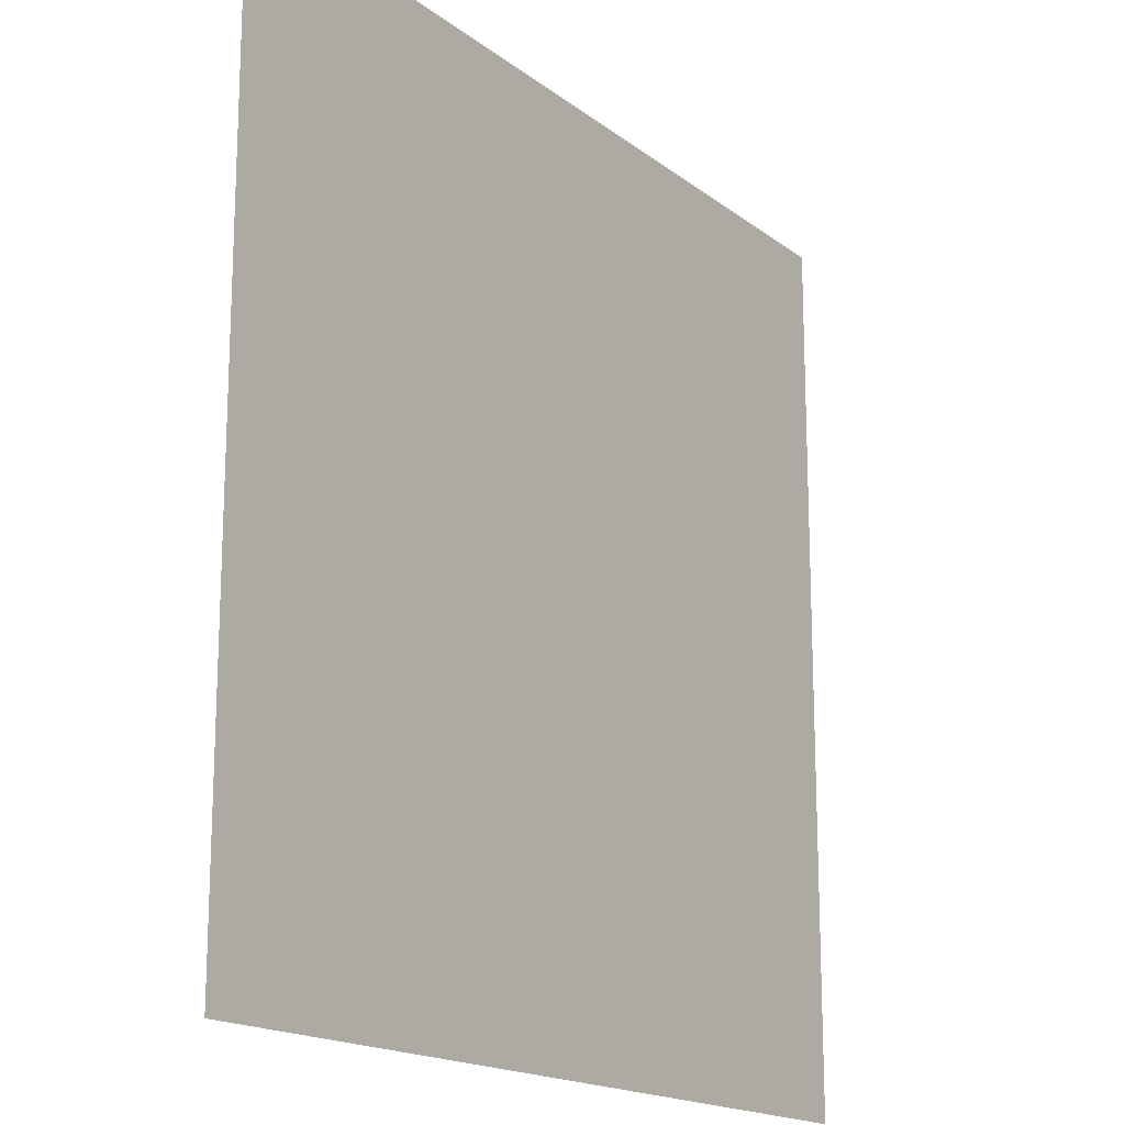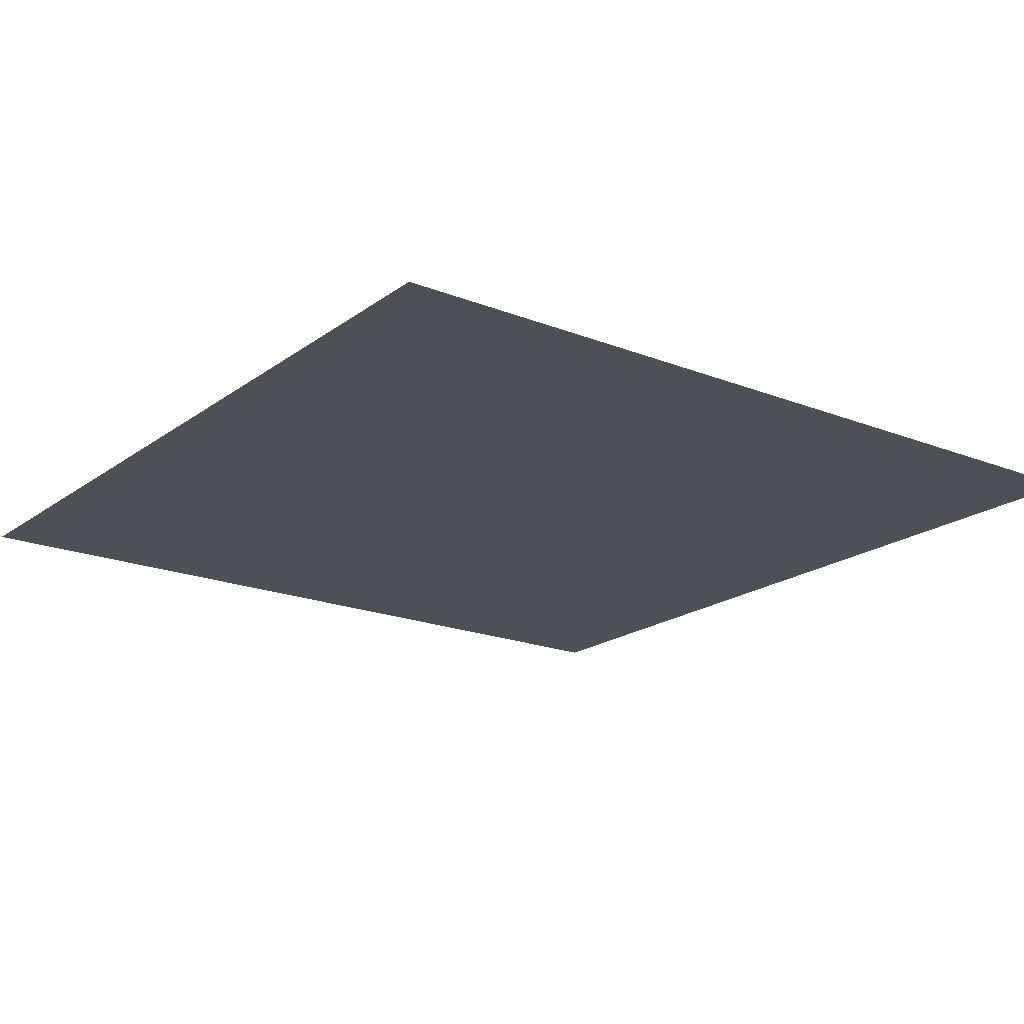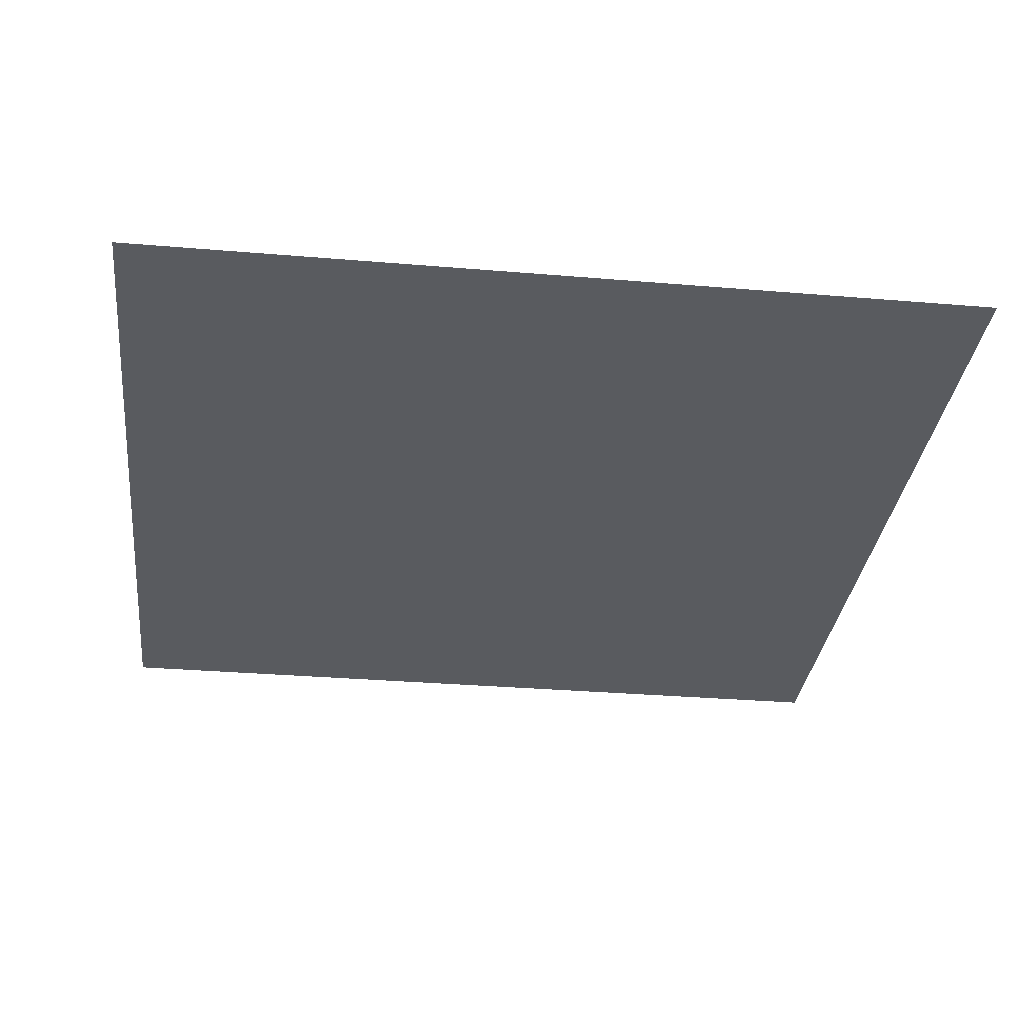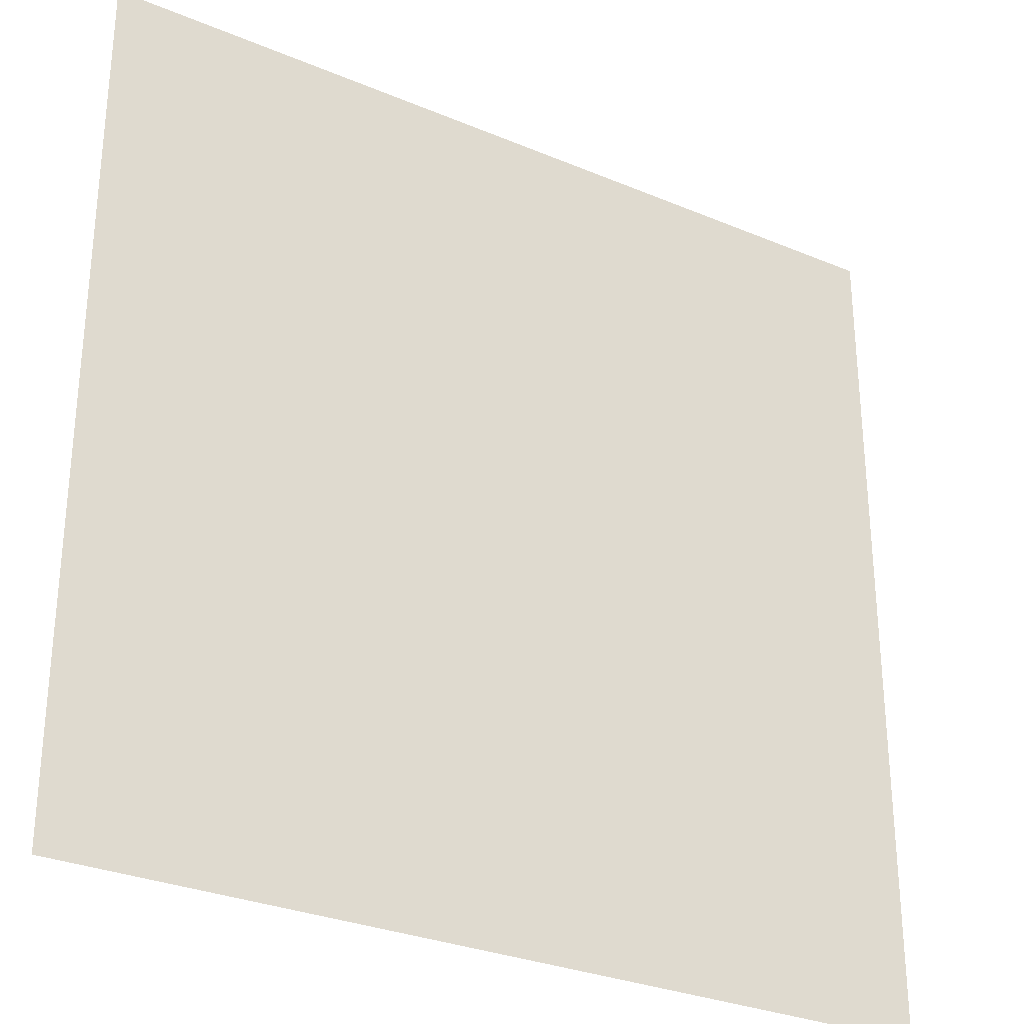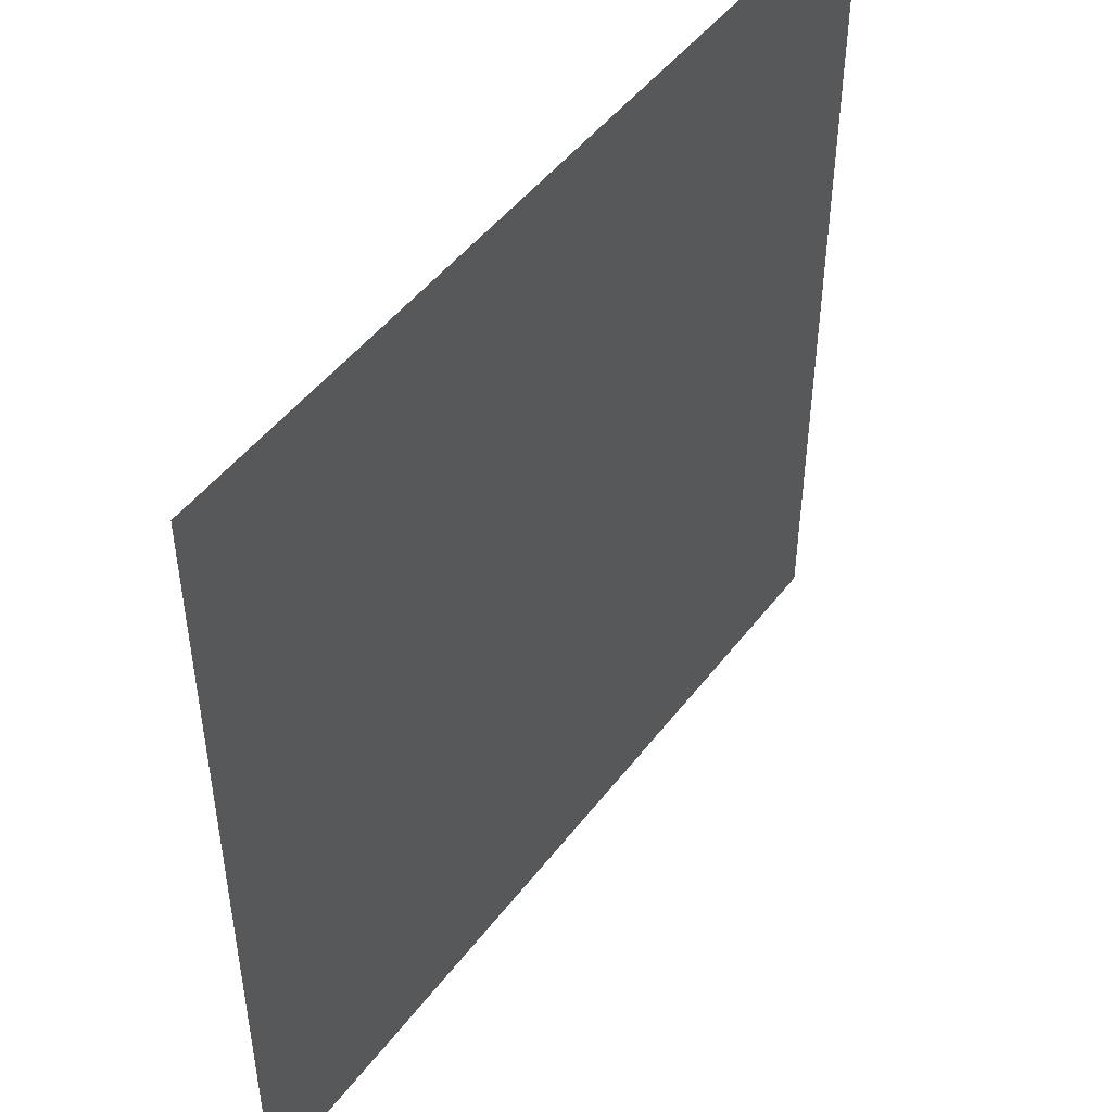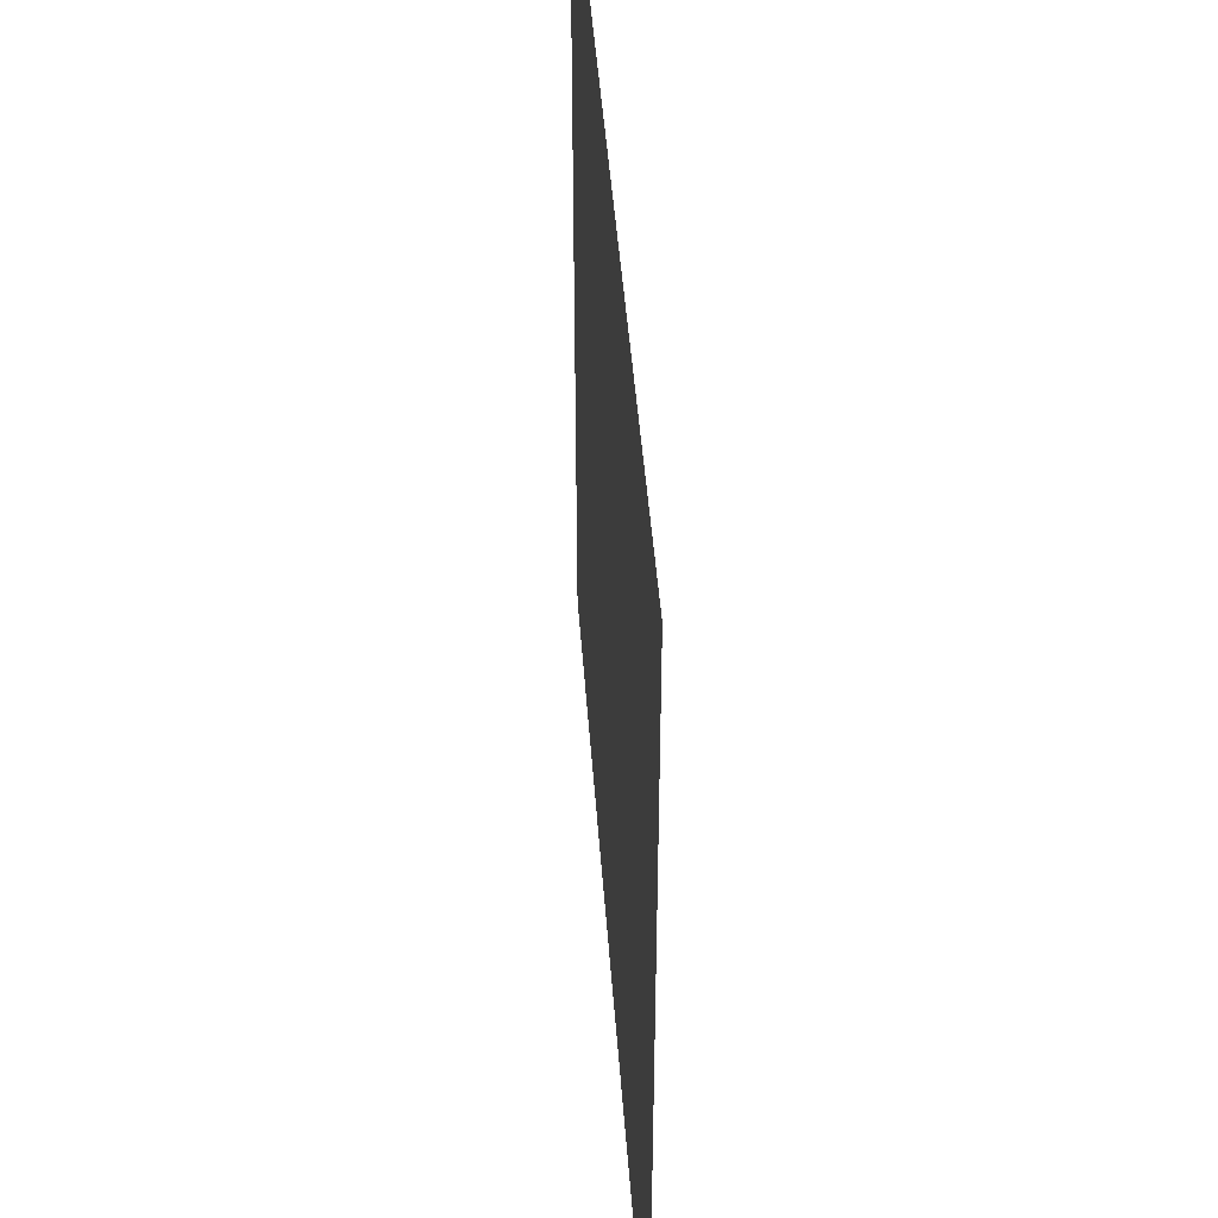
<metadata>
{"format":"obj","ext":"obj","renderer":"f3d","projection":"perspective","resolution":1024,"background":"white","views":[{"elev":-17.0,"azim":124.1,"up":"+Z"},{"elev":-19.3,"azim":53.4,"up":"+Y"},{"elev":-32.2,"azim":-6.7,"up":"+Y"},{"elev":-29.8,"azim":148.4,"up":"+Z"},{"elev":48.5,"azim":125.6,"up":"+Z"},{"elev":45.8,"azim":85.9,"up":"+Z"}]}
</metadata>
<code>
g armyJailPropellorBase
v -0.005 -1.11e-18 0.005
v 0.005 1.11e-18 -0.005
v 0.005 -1.11e-18 0.005
v -0.005 1.11e-18 -0.005
g armyJailPropellorBase_0
f 3 2 1
f 2 4 1

</code>
